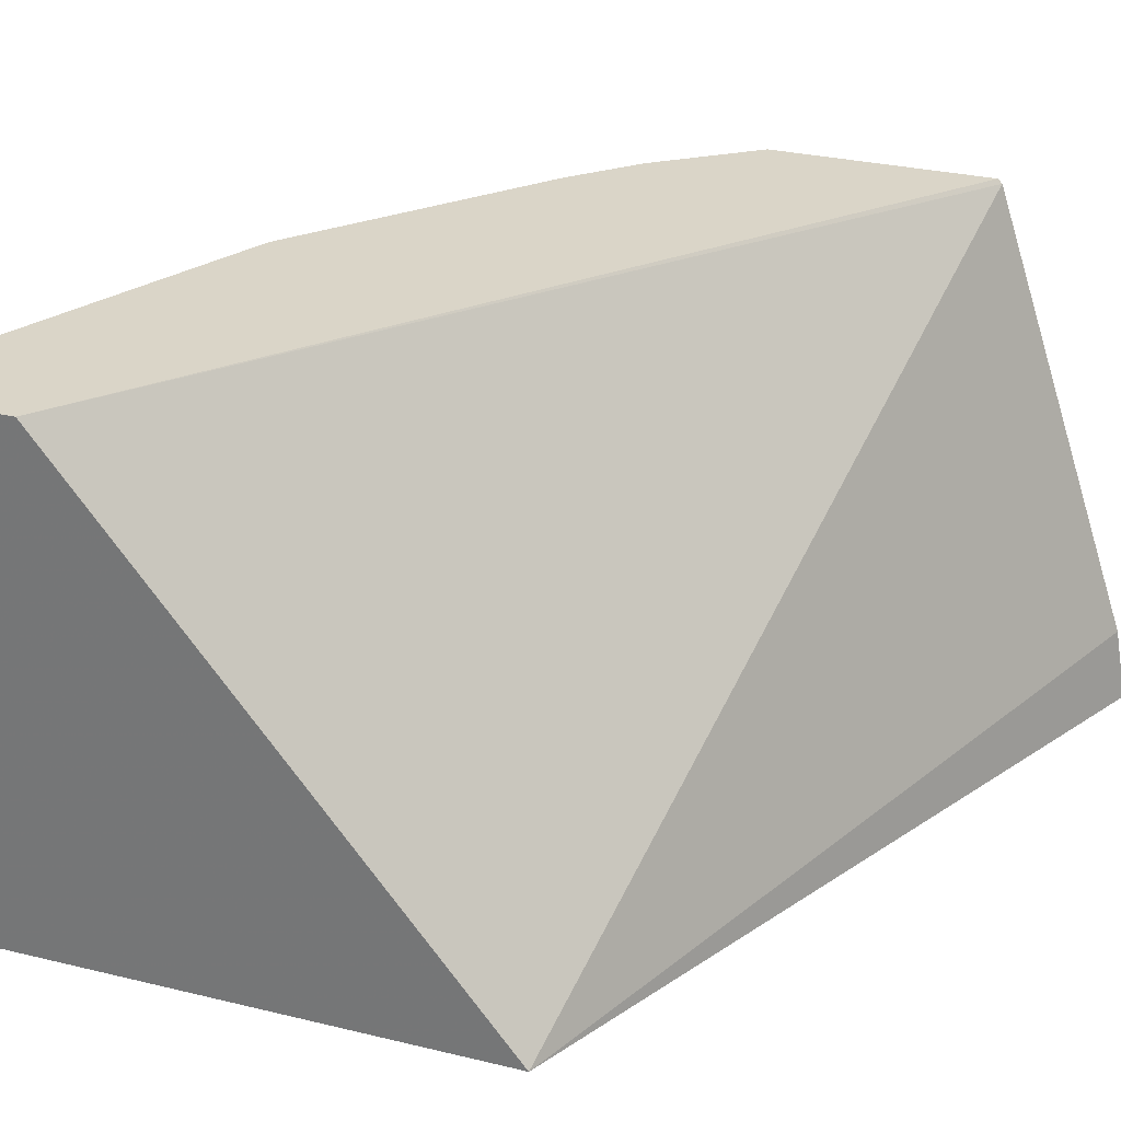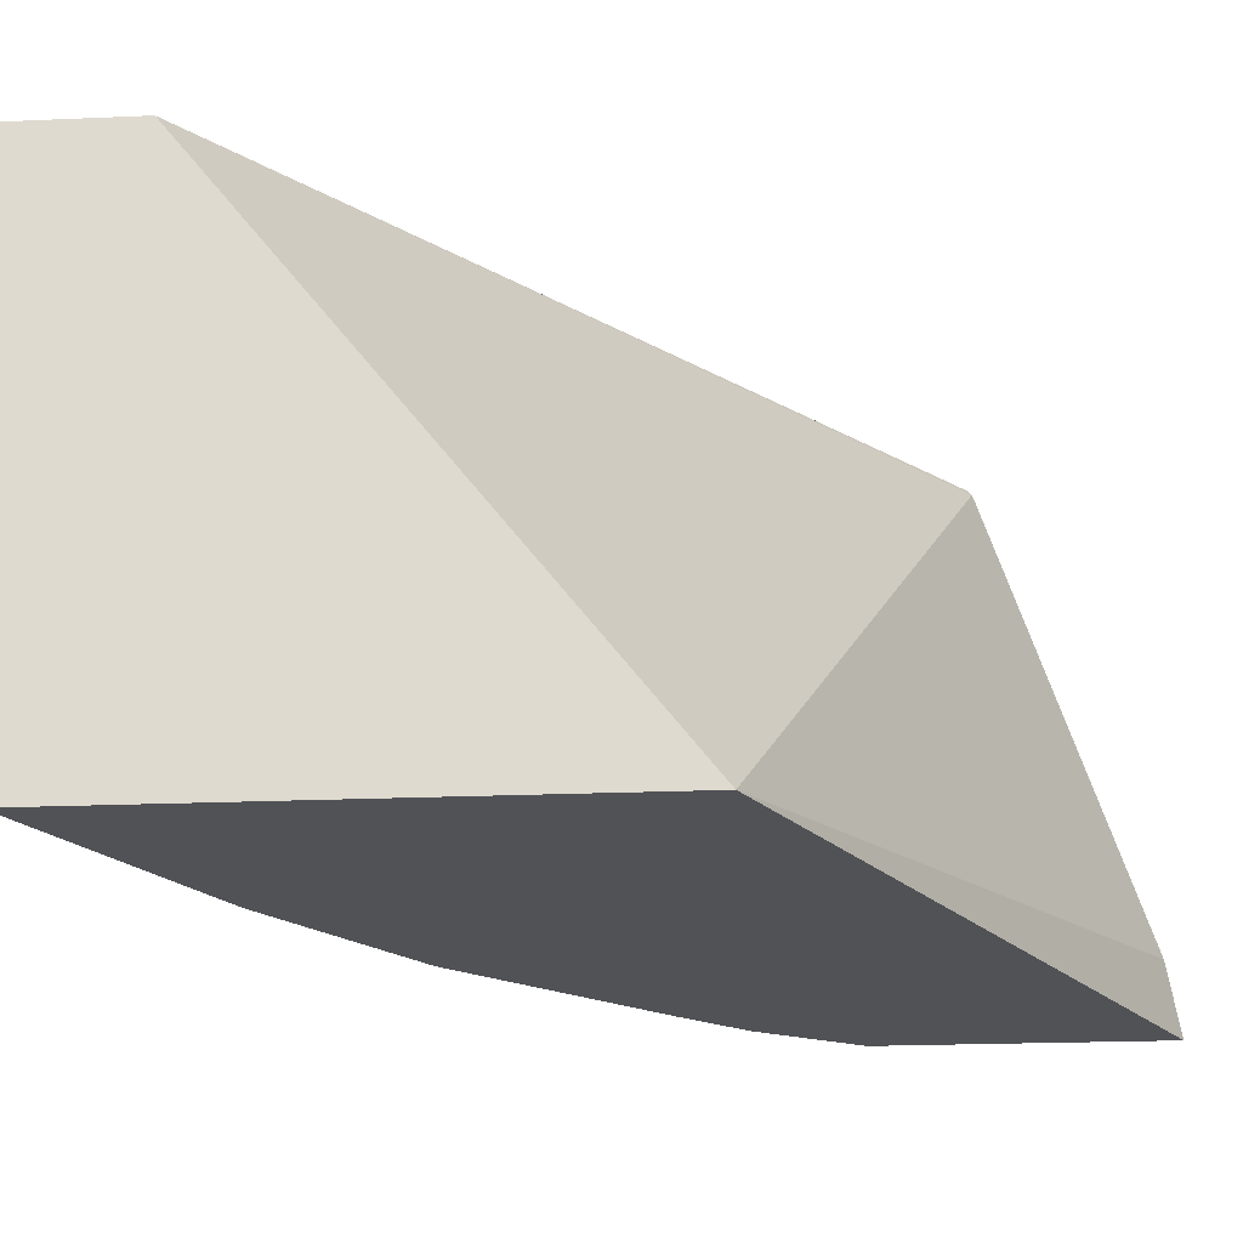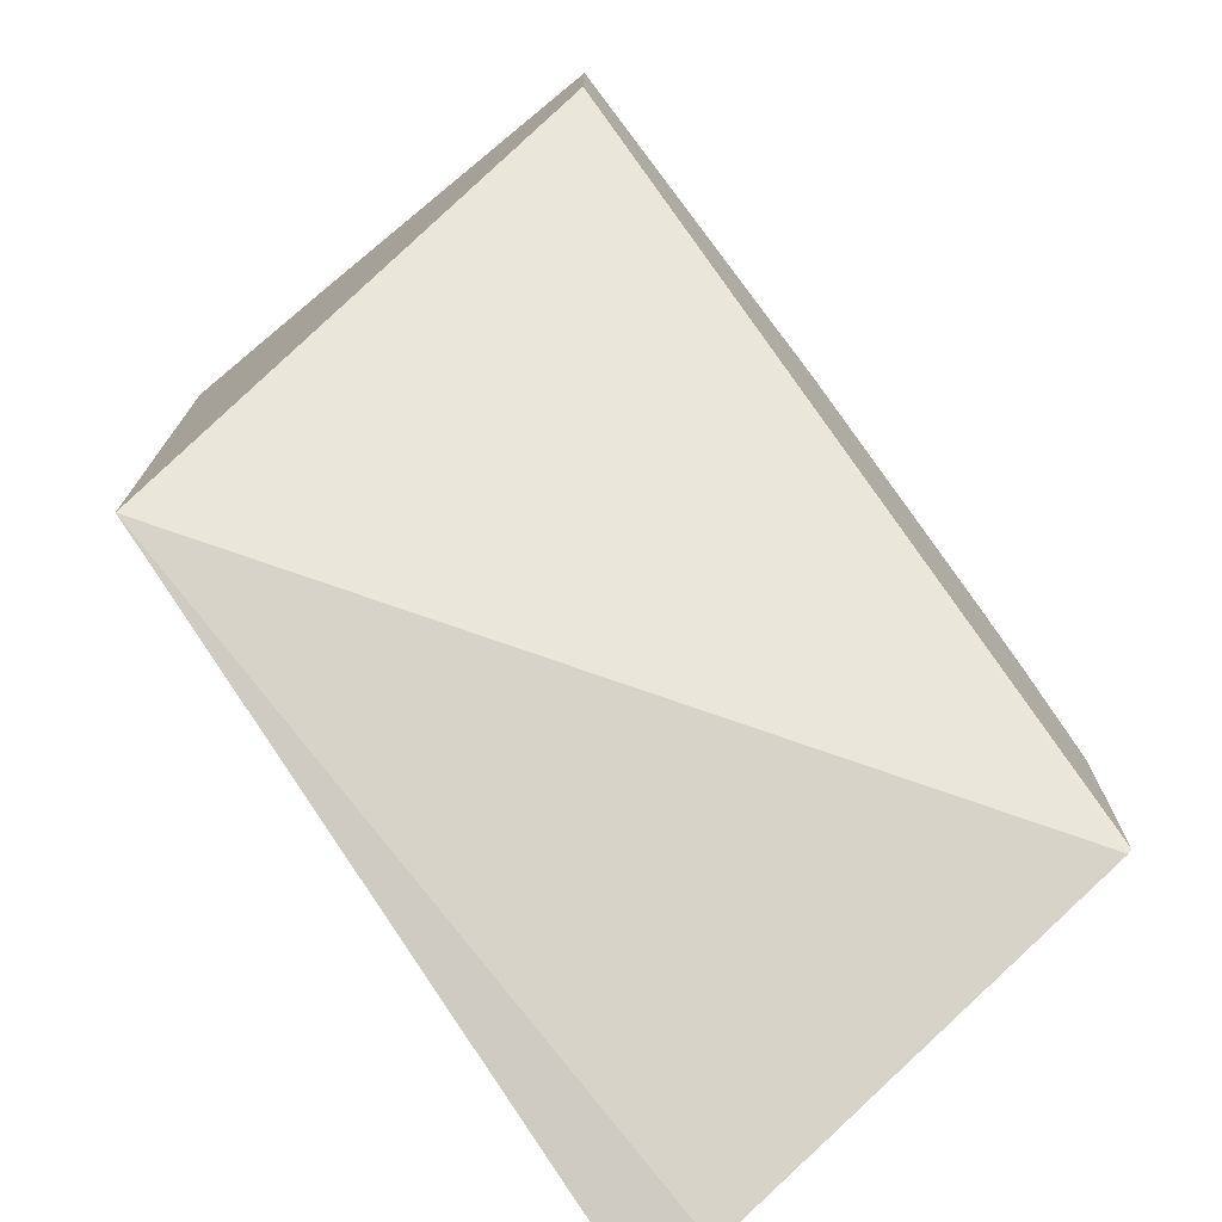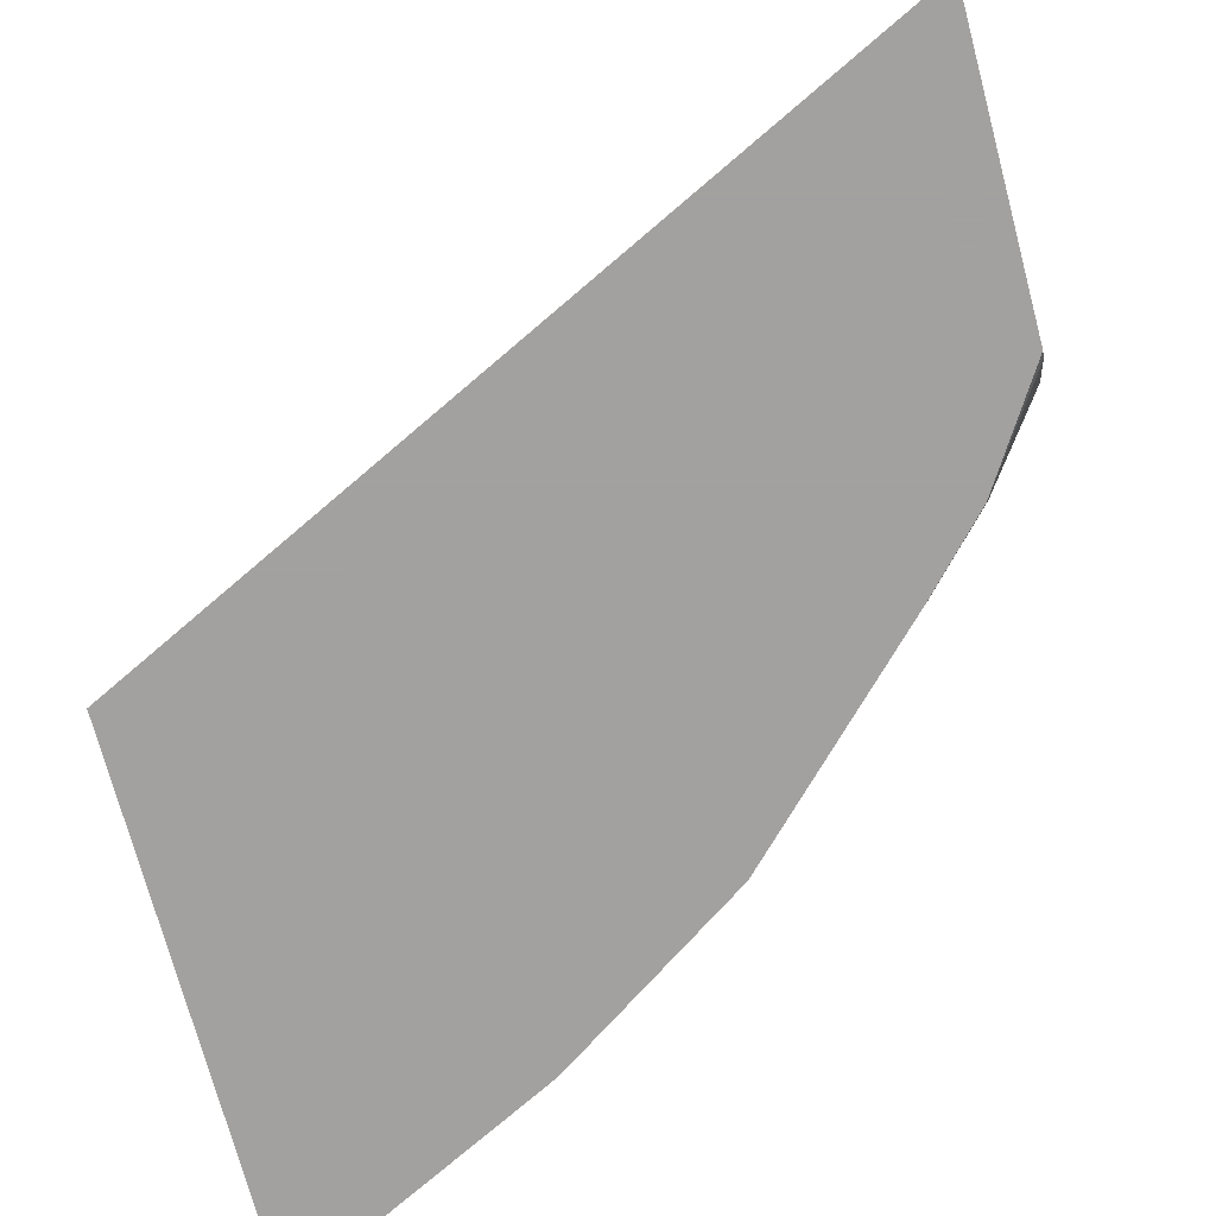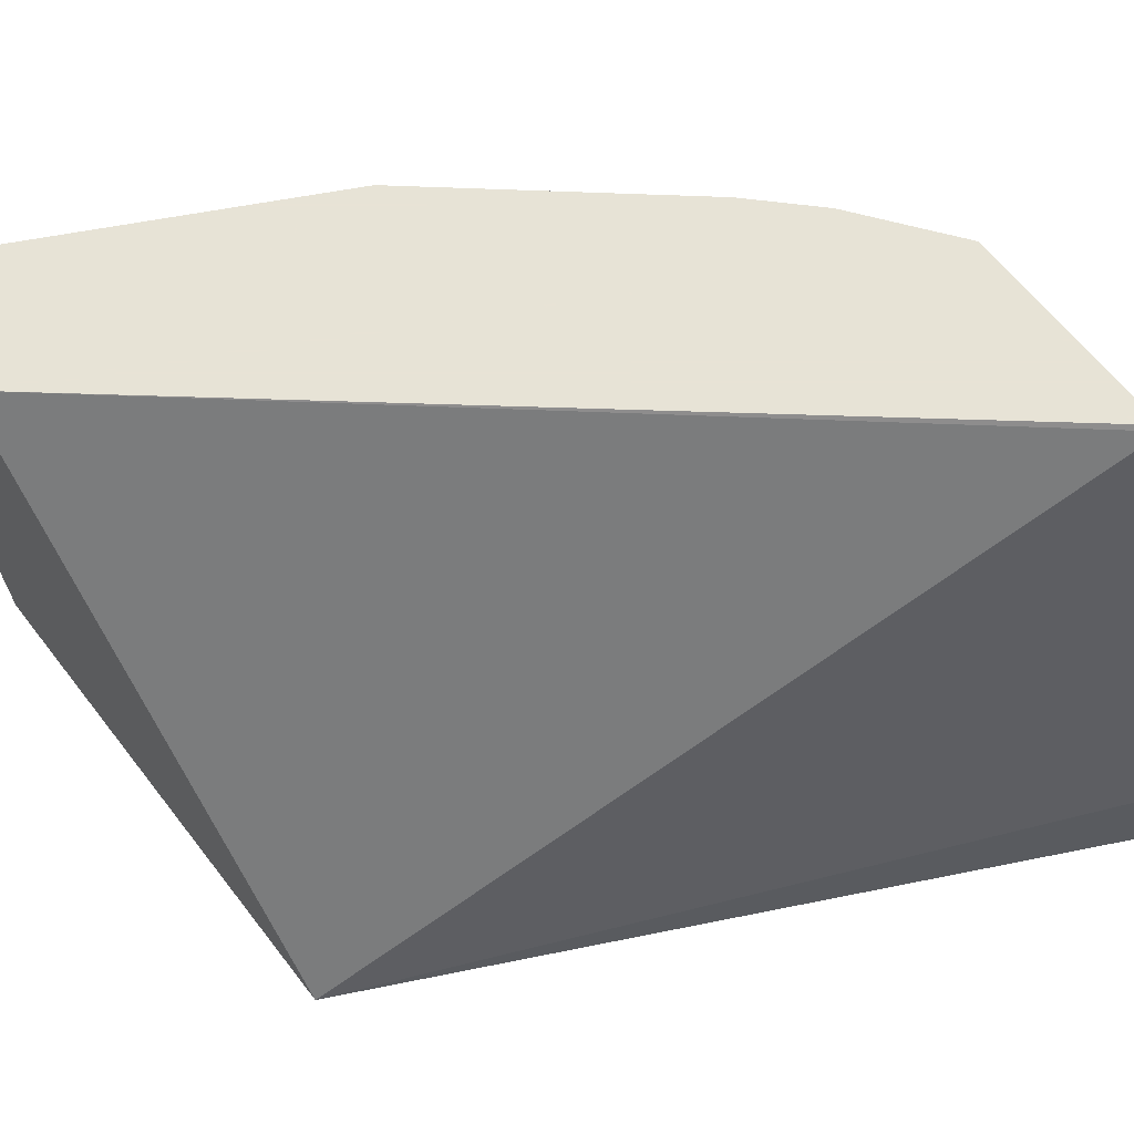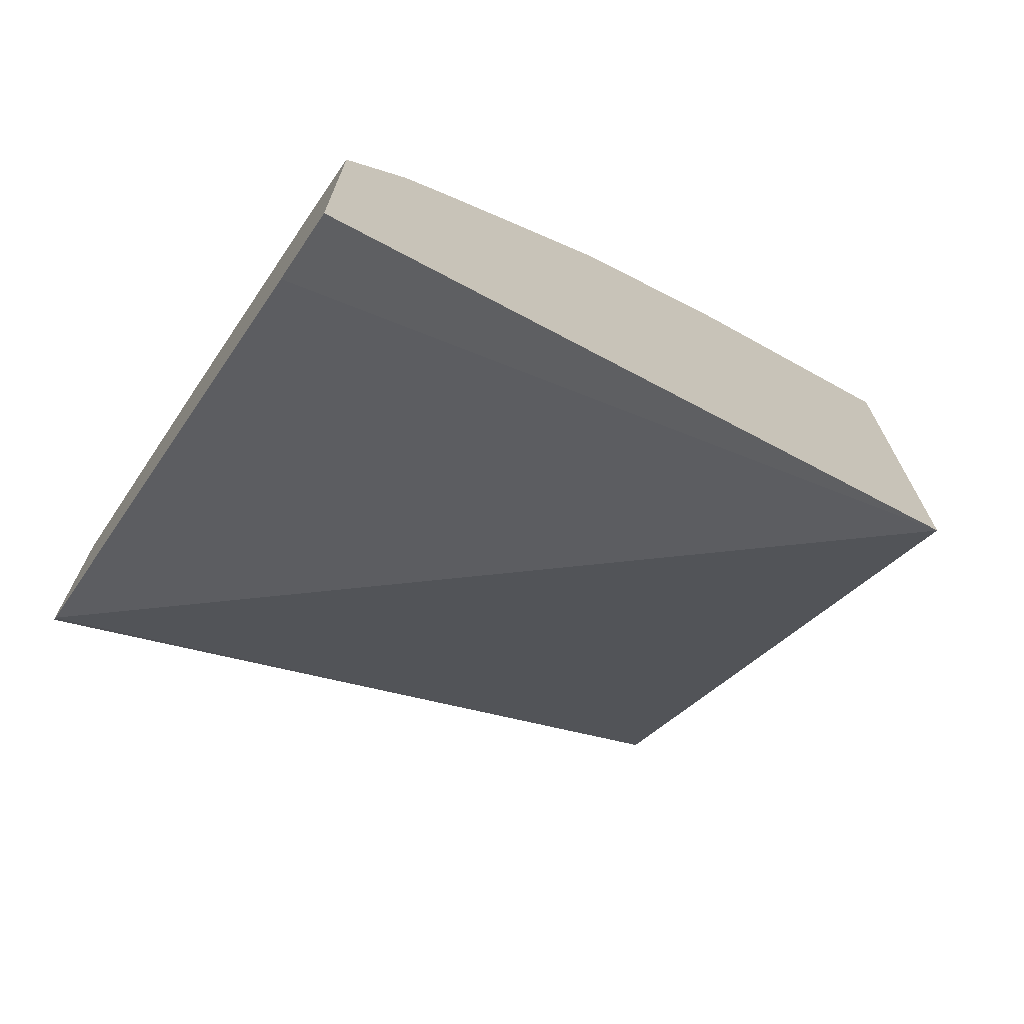
<metadata>
{"format":"obj","ext":"obj","renderer":"f3d","projection":"perspective","resolution":1024,"background":"white","views":[{"elev":29.4,"azim":109.7,"up":"+Y"},{"elev":-21.0,"azim":94.5,"up":"+Y"},{"elev":-73.6,"azim":129.0,"up":"+Z"},{"elev":-72.3,"azim":-165.1,"up":"+Y"},{"elev":62.6,"azim":142.5,"up":"+Y"},{"elev":-71.6,"azim":-33.7,"up":"+Z"}]}
</metadata>
<code>
v -0.4194 -0.04303 0.2629
v -0.4194 -0.09988 0.259
v -0.419 -0.1008 0.2599
v -0.4001 -0.04303 0.2887
v -0.4194 -0.04303 0.2045
v -0.4194 -0.1635 0.2431
v -0.419 -0.1644 0.244
v -0.4031 -0.1803 0.2599
v -0.4031 -0.1167 0.2758
v -0.3553 -0.1167 0.3235
v -0.3842 -0.04303 0.3046
v -0.4194 -0.04419 0.2033
v -0.2234 -0.04303 0.3656
v -0.4194 -0.1808 0.2351
v -0.4163 -0.1777 0.2413
v -0.4026 -0.1828 0.2594
v -0.3872 -0.1828 0.2758
v -0.3394 -0.1828 0.3235
v -0.3235 -0.1644 0.3394
v -0.3394 -0.08487 0.3394
v -0.3235 -0.05304 0.3553
v -0.3235 -0.04303 0.3553
v -0.4194 -0.09192 0.1874
v -0.2234 -0.1828 0.255
v -0.2234 -0.04303 0.4054
v -0.4194 -0.1828 0.2331
v -0.2917 -0.1828 0.3553
v -0.3076 -0.1326 0.3553
v -0.2917 -0.06895 0.3712
v -0.3135 -0.04303 0.3603
v -0.4194 -0.1635 0.1635
v -0.2234 -0.1828 0.3895
v -0.4194 -0.1828 0.1602
v -0.2817 -0.04303 0.3763
v -0.2234 -0.04835 0.4054
v -0.2868 -0.1828 0.3578
v -0.2625 -0.1671 0.3739
v -0.2758 -0.1485 0.3712
v -0.2599 -0.06895 0.3872
v -0.2234 -0.1429 0.3975
v -0.2307 -0.1671 0.3898
v -0.2464 -0.1828 0.378
v -0.2387 -0.06366 0.3978
v -0.244 -0.1485 0.3872
f 23 24 31
f 18 27 19
f 21 30 22
f 21 29 30
f 21 28 29
f 20 28 21
f 19 28 20
f 19 27 28
f 16 18 17
f 16 33 24
f 16 36 27
f 16 42 36
f 16 32 42
f 16 24 32
f 16 26 33
f 14 16 15
f 14 26 16
f 24 33 31
f 16 27 18
f 25 34 35
f 35 43 40
f 27 37 38
f 13 32 24
f 40 43 44
f 39 44 43
f 37 44 38
f 37 41 44
f 36 42 37
f 34 43 35
f 34 39 43
f 27 36 37
f 32 37 42
f 32 40 41
f 29 34 30
f 29 39 34
f 29 44 39
f 40 44 41
f 29 38 44
f 28 38 29
f 27 38 28
f 32 41 37
f 13 40 32
f 1 26 14
f 13 25 35
f 2 6 7
f 1 6 2
f 1 14 6
f 1 33 26
f 1 31 33
f 1 23 31
f 1 12 23
f 1 5 12
f 1 13 5
f 1 34 25
f 1 30 34
f 1 22 30
f 1 11 22
f 1 4 11
f 1 3 4
f 1 2 3
f 13 35 40
f 2 7 3
f 3 7 8
f 1 25 13
f 3 9 4
f 3 8 9
f 12 24 23
f 12 13 24
f 11 21 22
f 11 20 21
f 10 19 20
f 10 18 19
f 9 18 10
f 9 17 18
f 10 20 11
f 8 17 9
f 8 16 17
f 7 15 8
f 7 14 15
f 6 14 7
f 5 13 12
f 4 10 11
f 8 15 16
f 4 9 10

</code>
